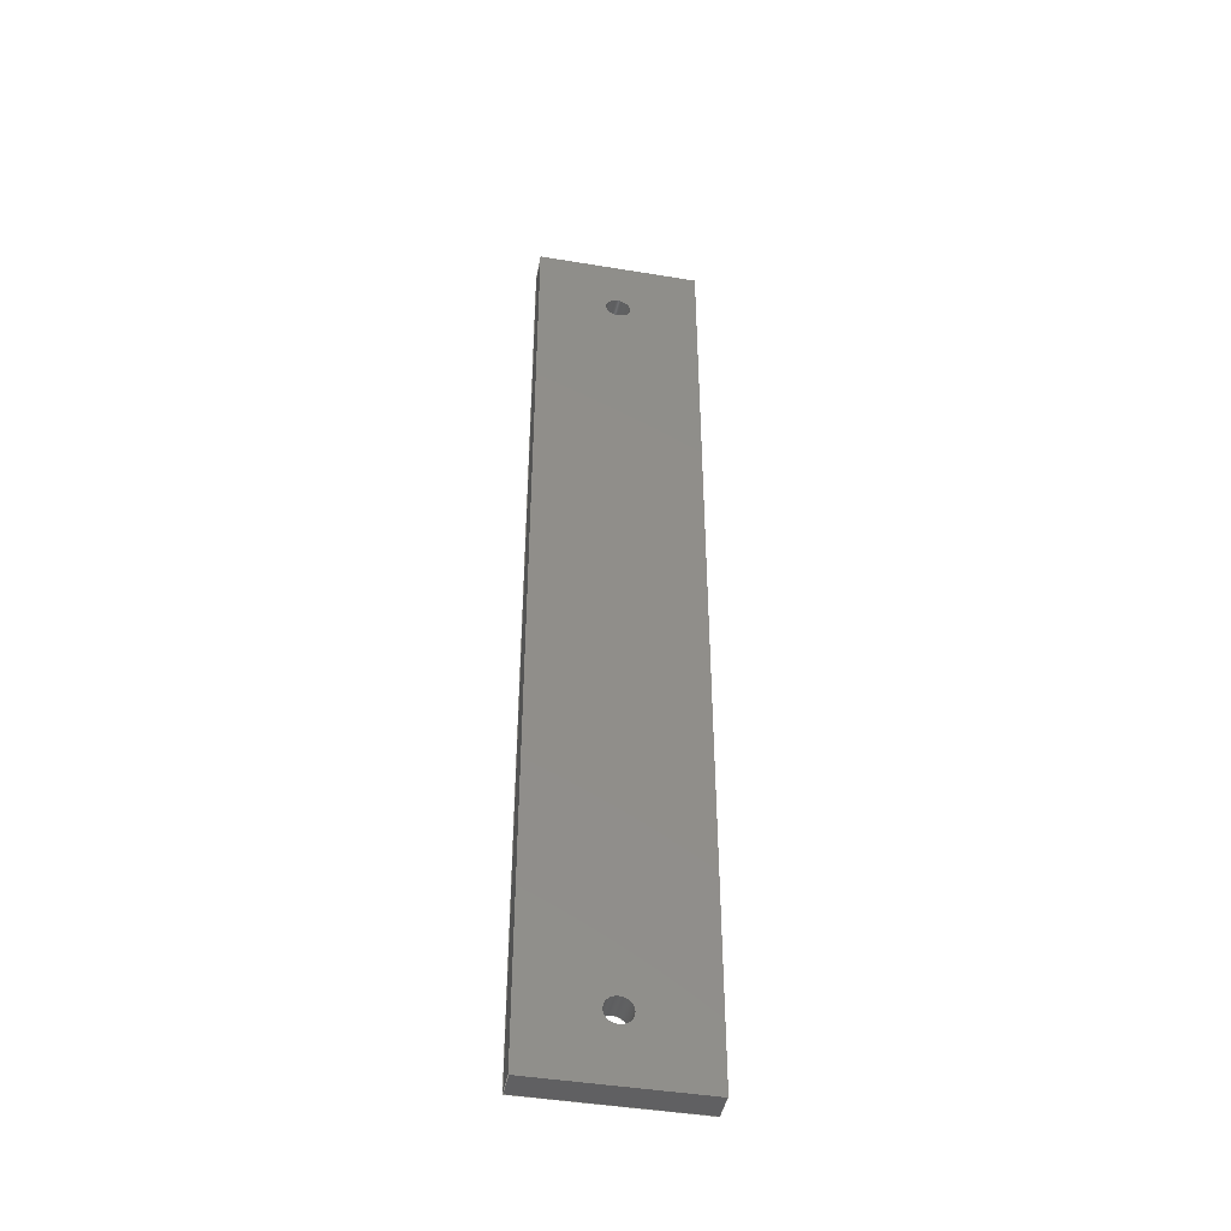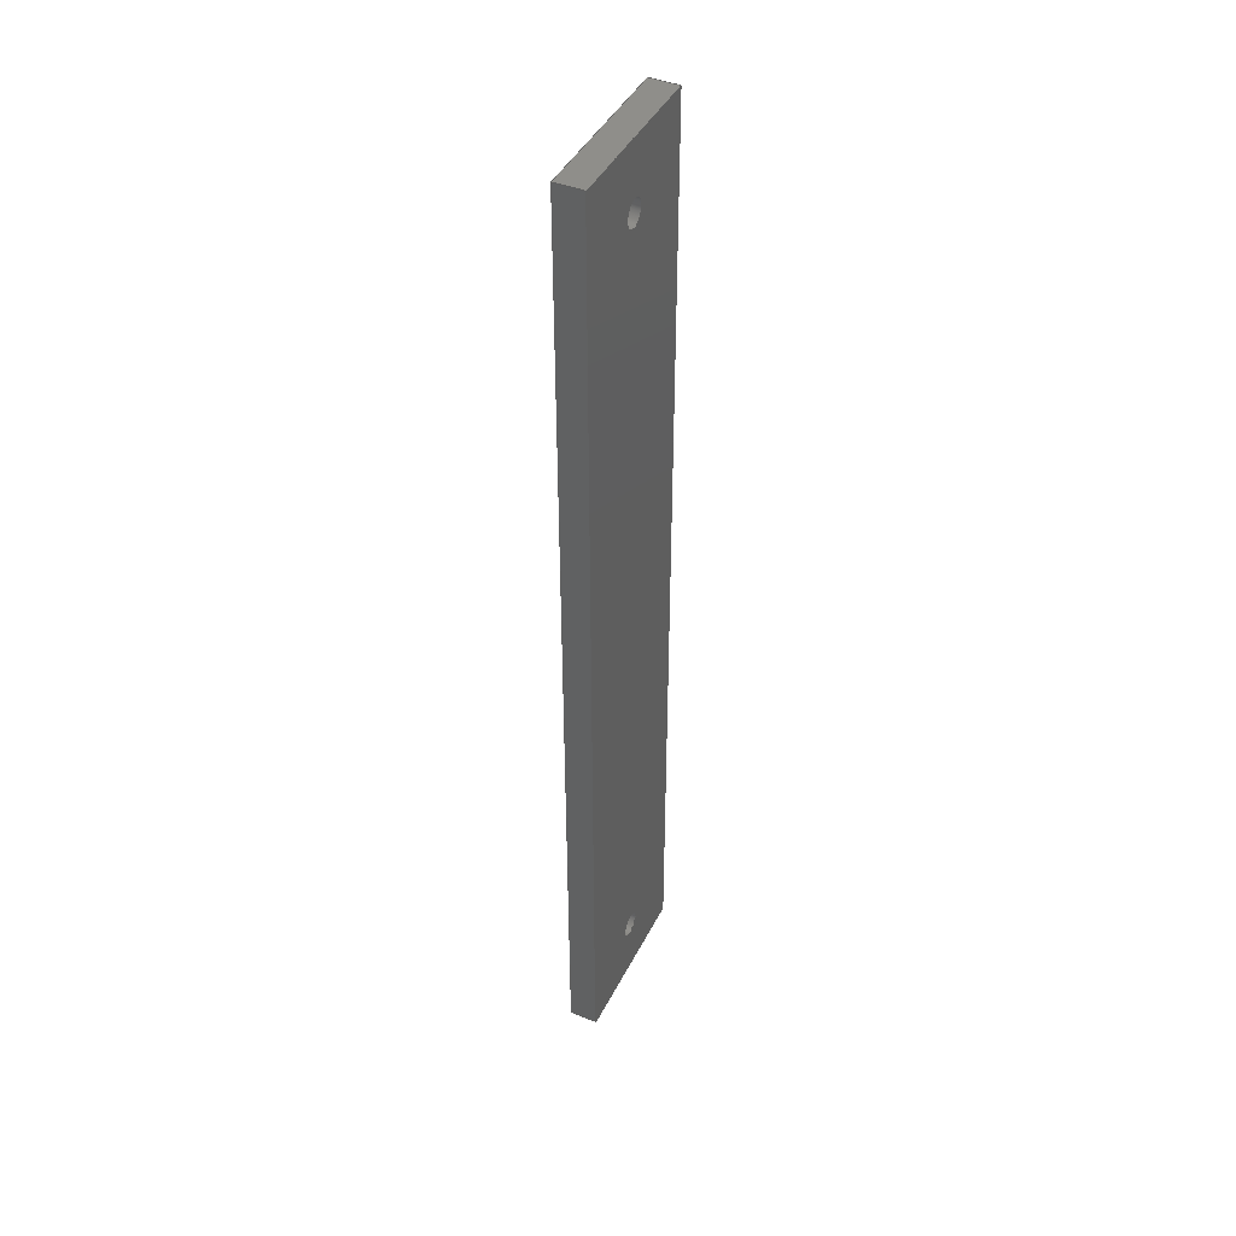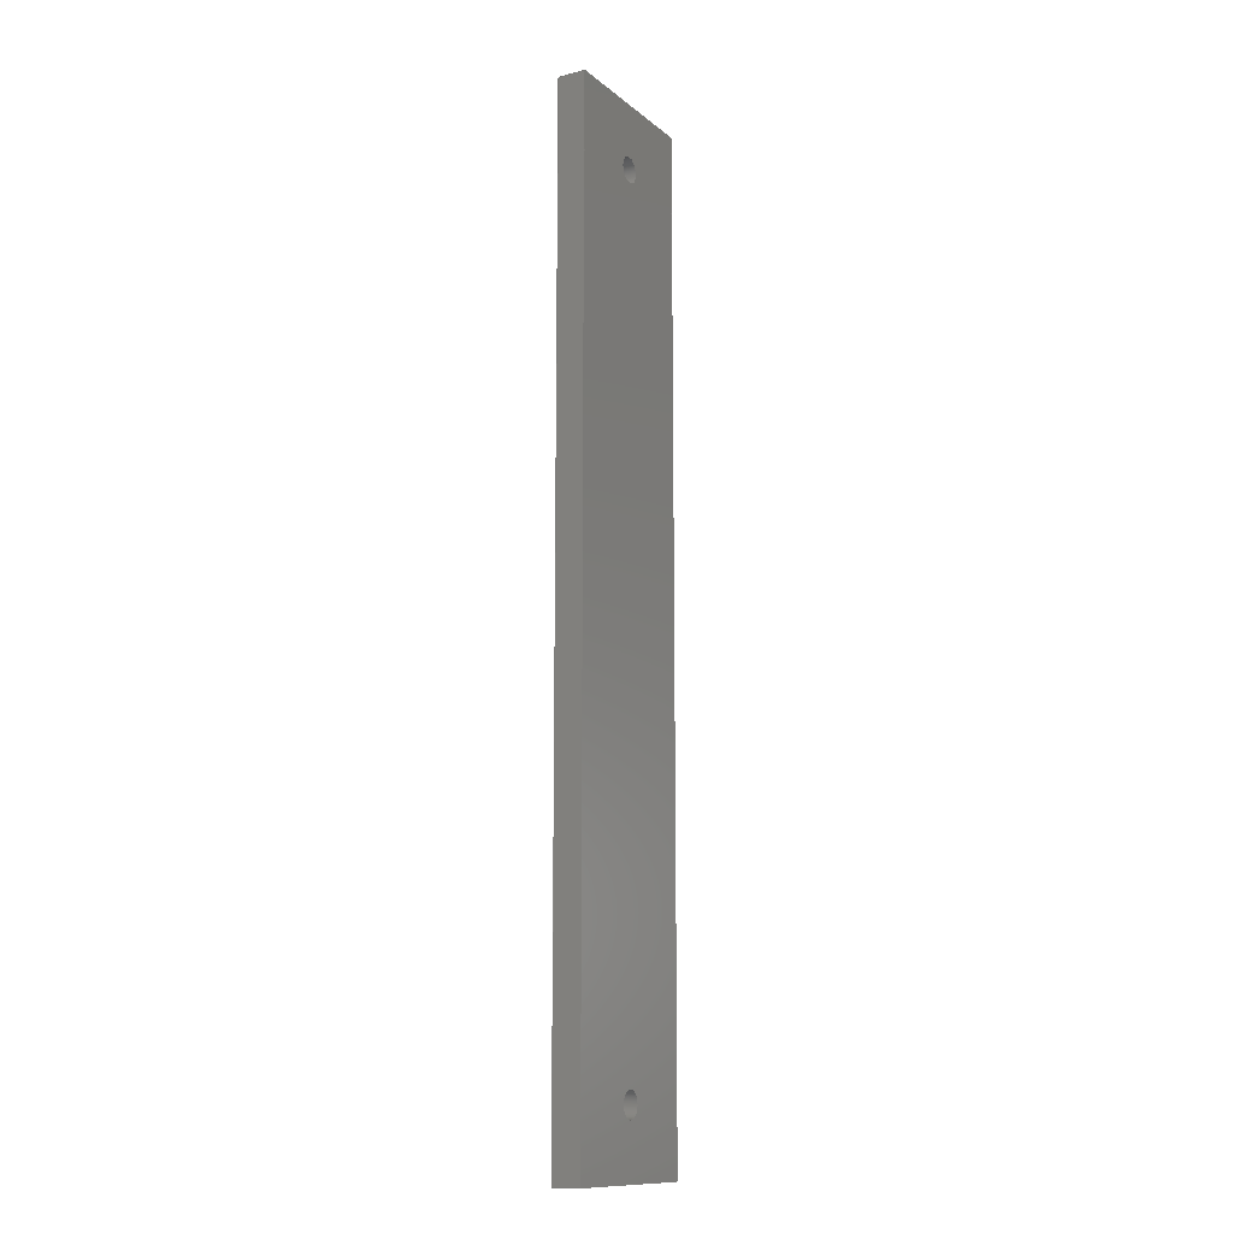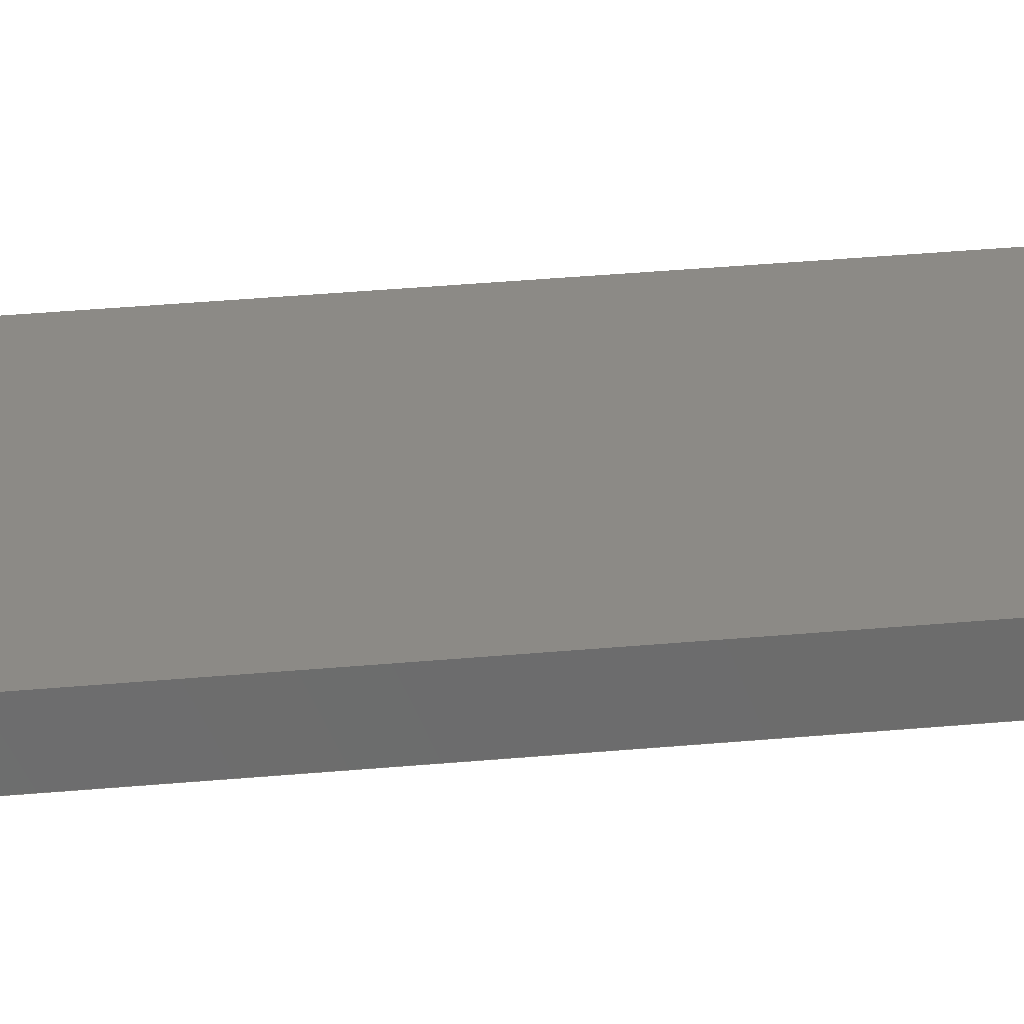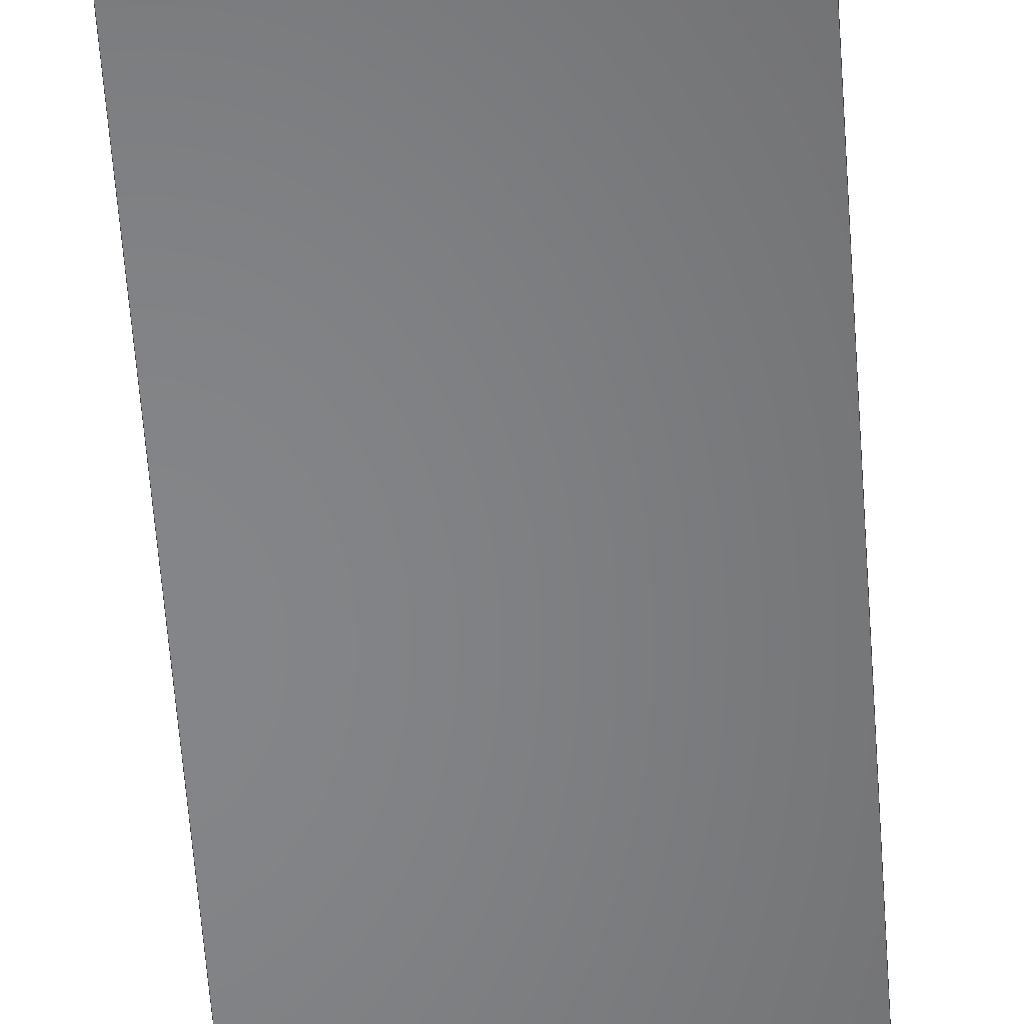
<metadata>
{"format":"step","ext":"step","renderer":"f3d","projection":"perspective","resolution":1024,"background":"white","views":[{"elev":-43.9,"azim":-11.0,"up":"+Y"},{"elev":43.3,"azim":-64.6,"up":"+Y"},{"elev":-12.6,"azim":-60.1,"up":"+Y"},{"elev":31.9,"azim":82.4,"up":"+Z"},{"elev":-52.7,"azim":3.8,"up":"+Z"}]}
</metadata>
<code>
ISO-10303-21;
DATA;
#1=MECHANICAL_DESIGN_GEOMETRIC_PRESENTATION_REPRESENTATION('',(#4),#252);
#2=SHAPE_REPRESENTATION_RELATIONSHIP('SRR','None',#259,#3);
#3=ADVANCED_BREP_SHAPE_REPRESENTATION('',(#5),#251);
#4=STYLED_ITEM('',(#269),#5);
#5=MANIFOLD_SOLID_BREP('Body1',#144);
#6=FACE_BOUND('',#31,.T.);
#7=FACE_BOUND('',#32,.T.);
#8=FACE_BOUND('',#34,.T.);
#9=FACE_BOUND('',#35,.T.);
#10=PLANE('',#164);
#11=PLANE('',#165);
#12=PLANE('',#166);
#13=PLANE('',#167);
#14=PLANE('',#168);
#15=PLANE('',#169);
#16=FACE_OUTER_BOUND('',#24,.T.);
#17=FACE_OUTER_BOUND('',#25,.T.);
#18=FACE_OUTER_BOUND('',#26,.T.);
#19=FACE_OUTER_BOUND('',#27,.T.);
#20=FACE_OUTER_BOUND('',#28,.T.);
#21=FACE_OUTER_BOUND('',#29,.T.);
#22=FACE_OUTER_BOUND('',#30,.T.);
#23=FACE_OUTER_BOUND('',#33,.T.);
#24=EDGE_LOOP('',(#98,#99,#100,#101));
#25=EDGE_LOOP('',(#102,#103,#104,#105));
#26=EDGE_LOOP('',(#106,#107,#108,#109));
#27=EDGE_LOOP('',(#110,#111,#112,#113));
#28=EDGE_LOOP('',(#114,#115,#116,#117));
#29=EDGE_LOOP('',(#118,#119,#120,#121));
#30=EDGE_LOOP('',(#122,#123,#124,#125));
#31=EDGE_LOOP('',(#126));
#32=EDGE_LOOP('',(#127));
#33=EDGE_LOOP('',(#128,#129,#130,#131));
#34=EDGE_LOOP('',(#132));
#35=EDGE_LOOP('',(#133));
#36=LINE('',#215,#50);
#37=LINE('',#221,#51);
#38=LINE('',#226,#52);
#39=LINE('',#228,#53);
#40=LINE('',#230,#54);
#41=LINE('',#231,#55);
#42=LINE('',#234,#56);
#43=LINE('',#236,#57);
#44=LINE('',#237,#58);
#45=LINE('',#240,#59);
#46=LINE('',#242,#60);
#47=LINE('',#243,#61);
#48=LINE('',#245,#62);
#49=LINE('',#246,#63);
#50=VECTOR('',#176,0.4);
#51=VECTOR('',#183,0.4);
#52=VECTOR('',#188,1);
#53=VECTOR('',#189,1);
#54=VECTOR('',#190,1);
#55=VECTOR('',#191,1);
#56=VECTOR('',#194,1);
#57=VECTOR('',#195,1);
#58=VECTOR('',#196,1);
#59=VECTOR('',#199,1);
#60=VECTOR('',#200,1);
#61=VECTOR('',#201,1);
#62=VECTOR('',#204,1);
#63=VECTOR('',#205,1);
#64=CIRCLE('',#159,0.4);
#65=CIRCLE('',#160,0.4);
#66=CIRCLE('',#162,0.4);
#67=CIRCLE('',#163,0.4);
#68=VERTEX_POINT('',#212);
#69=VERTEX_POINT('',#214);
#70=VERTEX_POINT('',#218);
#71=VERTEX_POINT('',#220);
#72=VERTEX_POINT('',#224);
#73=VERTEX_POINT('',#225);
#74=VERTEX_POINT('',#227);
#75=VERTEX_POINT('',#229);
#76=VERTEX_POINT('',#233);
#77=VERTEX_POINT('',#235);
#78=VERTEX_POINT('',#239);
#79=VERTEX_POINT('',#241);
#80=EDGE_CURVE('',#68,#68,#64,.T.);
#81=EDGE_CURVE('',#68,#69,#36,.T.);
#82=EDGE_CURVE('',#69,#69,#65,.T.);
#83=EDGE_CURVE('',#70,#70,#66,.T.);
#84=EDGE_CURVE('',#70,#71,#37,.T.);
#85=EDGE_CURVE('',#71,#71,#67,.T.);
#86=EDGE_CURVE('',#72,#73,#38,.T.);
#87=EDGE_CURVE('',#72,#74,#39,.T.);
#88=EDGE_CURVE('',#75,#74,#40,.T.);
#89=EDGE_CURVE('',#73,#75,#41,.T.);
#90=EDGE_CURVE('',#73,#76,#42,.T.);
#91=EDGE_CURVE('',#77,#75,#43,.T.);
#92=EDGE_CURVE('',#76,#77,#44,.T.);
#93=EDGE_CURVE('',#76,#78,#45,.T.);
#94=EDGE_CURVE('',#79,#77,#46,.T.);
#95=EDGE_CURVE('',#78,#79,#47,.T.);
#96=EDGE_CURVE('',#78,#72,#48,.T.);
#97=EDGE_CURVE('',#74,#79,#49,.T.);
#98=ORIENTED_EDGE('',*,*,#80,.F.);
#99=ORIENTED_EDGE('',*,*,#81,.T.);
#100=ORIENTED_EDGE('',*,*,#82,.F.);
#101=ORIENTED_EDGE('',*,*,#81,.F.);
#102=ORIENTED_EDGE('',*,*,#83,.F.);
#103=ORIENTED_EDGE('',*,*,#84,.T.);
#104=ORIENTED_EDGE('',*,*,#85,.F.);
#105=ORIENTED_EDGE('',*,*,#84,.F.);
#106=ORIENTED_EDGE('',*,*,#86,.F.);
#107=ORIENTED_EDGE('',*,*,#87,.T.);
#108=ORIENTED_EDGE('',*,*,#88,.F.);
#109=ORIENTED_EDGE('',*,*,#89,.F.);
#110=ORIENTED_EDGE('',*,*,#90,.F.);
#111=ORIENTED_EDGE('',*,*,#89,.T.);
#112=ORIENTED_EDGE('',*,*,#91,.F.);
#113=ORIENTED_EDGE('',*,*,#92,.F.);
#114=ORIENTED_EDGE('',*,*,#93,.F.);
#115=ORIENTED_EDGE('',*,*,#92,.T.);
#116=ORIENTED_EDGE('',*,*,#94,.F.);
#117=ORIENTED_EDGE('',*,*,#95,.F.);
#118=ORIENTED_EDGE('',*,*,#96,.F.);
#119=ORIENTED_EDGE('',*,*,#95,.T.);
#120=ORIENTED_EDGE('',*,*,#97,.F.);
#121=ORIENTED_EDGE('',*,*,#87,.F.);
#122=ORIENTED_EDGE('',*,*,#97,.T.);
#123=ORIENTED_EDGE('',*,*,#94,.T.);
#124=ORIENTED_EDGE('',*,*,#91,.T.);
#125=ORIENTED_EDGE('',*,*,#88,.T.);
#126=ORIENTED_EDGE('',*,*,#80,.T.);
#127=ORIENTED_EDGE('',*,*,#83,.T.);
#128=ORIENTED_EDGE('',*,*,#96,.T.);
#129=ORIENTED_EDGE('',*,*,#86,.T.);
#130=ORIENTED_EDGE('',*,*,#90,.T.);
#131=ORIENTED_EDGE('',*,*,#93,.T.);
#132=ORIENTED_EDGE('',*,*,#82,.T.);
#133=ORIENTED_EDGE('',*,*,#85,.T.);
#134=CYLINDRICAL_SURFACE('',#158,0.4);
#135=CYLINDRICAL_SURFACE('',#161,0.4);
#136=ADVANCED_FACE('',(#16),#134,.F.);
#137=ADVANCED_FACE('',(#17),#135,.F.);
#138=ADVANCED_FACE('',(#18),#10,.T.);
#139=ADVANCED_FACE('',(#19),#11,.T.);
#140=ADVANCED_FACE('',(#20),#12,.T.);
#141=ADVANCED_FACE('',(#21),#13,.T.);
#142=ADVANCED_FACE('',(#22,#6,#7),#14,.T.);
#143=ADVANCED_FACE('',(#23,#8,#9),#15,.F.);
#144=CLOSED_SHELL('',(#136,#137,#138,#139,#140,#141,#142,#143));
#145=DERIVED_UNIT_ELEMENT(#147,1);
#146=DERIVED_UNIT_ELEMENT(#254,3);
#147=(
MASS_UNIT()
NAMED_UNIT(*)
SI_UNIT(.KILO.,.GRAM.)
);
#148=DERIVED_UNIT((#145,#146));
#149=MEASURE_REPRESENTATION_ITEM('density measure',
POSITIVE_RATIO_MEASURE(570.3),#148);
#150=PROPERTY_DEFINITION_REPRESENTATION(#155,#152);
#151=PROPERTY_DEFINITION_REPRESENTATION(#156,#153);
#152=REPRESENTATION('material name',(#154),#251);
#153=REPRESENTATION('density',(#149),#251);
#154=DESCRIPTIVE_REPRESENTATION_ITEM('Wood','Wood');
#155=PROPERTY_DEFINITION('material property','material name',#261);
#156=PROPERTY_DEFINITION('material property','density of part',#261);
#157=AXIS2_PLACEMENT_3D('placement',#210,#170,#171);
#158=AXIS2_PLACEMENT_3D('',#211,#172,#173);
#159=AXIS2_PLACEMENT_3D('',#213,#174,#175);
#160=AXIS2_PLACEMENT_3D('',#216,#177,#178);
#161=AXIS2_PLACEMENT_3D('',#217,#179,#180);
#162=AXIS2_PLACEMENT_3D('',#219,#181,#182);
#163=AXIS2_PLACEMENT_3D('',#222,#184,#185);
#164=AXIS2_PLACEMENT_3D('',#223,#186,#187);
#165=AXIS2_PLACEMENT_3D('',#232,#192,#193);
#166=AXIS2_PLACEMENT_3D('',#238,#197,#198);
#167=AXIS2_PLACEMENT_3D('',#244,#202,#203);
#168=AXIS2_PLACEMENT_3D('',#247,#206,#207);
#169=AXIS2_PLACEMENT_3D('',#248,#208,#209);
#170=DIRECTION('axis',(0,0,1));
#171=DIRECTION('refdir',(1,0,0));
#172=DIRECTION('center_axis',(-2.478e-17,-3.965e-16,
-1));
#173=DIRECTION('ref_axis',(1,-5.829e-16,-2.478e-17));
#174=DIRECTION('center_axis',(0,0,-1));
#175=DIRECTION('ref_axis',(1,-5.829e-16,-2.478e-17));
#176=DIRECTION('',(-2.478e-17,-3.965e-16,-1));
#177=DIRECTION('center_axis',(0,0,1));
#178=DIRECTION('ref_axis',(1,-5.829e-16,-2.478e-17));
#179=DIRECTION('center_axis',(-2.478e-17,0,-1));
#180=DIRECTION('ref_axis',(1,-5.829e-16,-2.478e-17));
#181=DIRECTION('center_axis',(0,0,-1));
#182=DIRECTION('ref_axis',(1,-5.829e-16,-2.478e-17));
#183=DIRECTION('',(-2.478e-17,0,-1));
#184=DIRECTION('center_axis',(0,0,1));
#185=DIRECTION('ref_axis',(1,-5.829e-16,-2.478e-17));
#186=DIRECTION('center_axis',(-1,0,0));
#187=DIRECTION('ref_axis',(0,-1,0));
#188=DIRECTION('',(0,1,0));
#189=DIRECTION('',(0,0,1));
#190=DIRECTION('',(0,-1,0));
#191=DIRECTION('',(0,0,1));
#192=DIRECTION('center_axis',(0,1,0));
#193=DIRECTION('ref_axis',(-1,0,0));
#194=DIRECTION('',(1,0,0));
#195=DIRECTION('',(-1,0,0));
#196=DIRECTION('',(0,0,1));
#197=DIRECTION('center_axis',(1,0,0));
#198=DIRECTION('ref_axis',(0,1,0));
#199=DIRECTION('',(0,-1,0));
#200=DIRECTION('',(0,1,0));
#201=DIRECTION('',(0,0,1));
#202=DIRECTION('center_axis',(0,-1,0));
#203=DIRECTION('ref_axis',(1,0,0));
#204=DIRECTION('',(-1,0,0));
#205=DIRECTION('',(1,0,0));
#206=DIRECTION('center_axis',(0,0,1));
#207=DIRECTION('ref_axis',(1,0,0));
#208=DIRECTION('center_axis',(0,0,1));
#209=DIRECTION('ref_axis',(1,0,0));
#210=CARTESIAN_POINT('',(0,0,0));
#211=CARTESIAN_POINT('Origin',(-0.1556,9.727,0.85));
#212=CARTESIAN_POINT('',(-0.5556,9.727,0.85));
#213=CARTESIAN_POINT('Origin',(-0.1556,9.727,0.85));
#214=CARTESIAN_POINT('',(-0.5556,9.727,-5.097e-15));
#215=CARTESIAN_POINT('',(-0.5556,9.727,0.85));
#216=CARTESIAN_POINT('Origin',(-0.1556,9.727,-5.107e-15));
#217=CARTESIAN_POINT('Origin',(-0.1556,-16.27,0.85));
#218=CARTESIAN_POINT('',(-0.5556,-16.27,0.85));
#219=CARTESIAN_POINT('Origin',(-0.1556,-16.27,0.85));
#220=CARTESIAN_POINT('',(-0.5556,-16.27,9.913e-18));
#221=CARTESIAN_POINT('',(-0.5556,-16.27,0.85));
#222=CARTESIAN_POINT('Origin',(-0.1556,-16.27,0));
#223=CARTESIAN_POINT('Origin',(-2.656,11.73,0));
#224=CARTESIAN_POINT('',(-2.656,-18.27,0));
#225=CARTESIAN_POINT('',(-2.656,11.73,0));
#226=CARTESIAN_POINT('',(-2.656,-18.27,0));
#227=CARTESIAN_POINT('',(-2.656,-18.27,0.85));
#228=CARTESIAN_POINT('',(-2.656,-18.27,0));
#229=CARTESIAN_POINT('',(-2.656,11.73,0.85));
#230=CARTESIAN_POINT('',(-2.656,-18.27,0.85));
#231=CARTESIAN_POINT('',(-2.656,11.73,0));
#232=CARTESIAN_POINT('Origin',(2.344,11.73,0));
#233=CARTESIAN_POINT('',(2.344,11.73,0));
#234=CARTESIAN_POINT('',(-2.656,11.73,0));
#235=CARTESIAN_POINT('',(2.344,11.73,0.85));
#236=CARTESIAN_POINT('',(-2.656,11.73,0.85));
#237=CARTESIAN_POINT('',(2.344,11.73,0));
#238=CARTESIAN_POINT('Origin',(2.344,-18.27,0));
#239=CARTESIAN_POINT('',(2.344,-18.27,0));
#240=CARTESIAN_POINT('',(2.344,11.73,0));
#241=CARTESIAN_POINT('',(2.344,-18.27,0.85));
#242=CARTESIAN_POINT('',(2.344,11.73,0.85));
#243=CARTESIAN_POINT('',(2.344,-18.27,0));
#244=CARTESIAN_POINT('Origin',(-2.656,-18.27,0));
#245=CARTESIAN_POINT('',(2.344,-18.27,0));
#246=CARTESIAN_POINT('',(2.344,-18.27,0.85));
#247=CARTESIAN_POINT('Origin',(-0.1556,-3.273,0.85));
#248=CARTESIAN_POINT('Origin',(-0.1556,-3.273,0));
#249=UNCERTAINTY_MEASURE_WITH_UNIT(LENGTH_MEASURE(0.001),#253,
'DISTANCE_ACCURACY_VALUE',
'Maximum model space distance between geometric entities at asserted c
onnectivities');
#250=UNCERTAINTY_MEASURE_WITH_UNIT(LENGTH_MEASURE(0.001),#253,
'DISTANCE_ACCURACY_VALUE',
'Maximum model space distance between geometric entities at asserted c
onnectivities');
#251=(
GEOMETRIC_REPRESENTATION_CONTEXT(3)
GLOBAL_UNCERTAINTY_ASSIGNED_CONTEXT((#249))
GLOBAL_UNIT_ASSIGNED_CONTEXT((#253,#255,#256))
REPRESENTATION_CONTEXT('','3D')
);
#252=(
GEOMETRIC_REPRESENTATION_CONTEXT(3)
GLOBAL_UNCERTAINTY_ASSIGNED_CONTEXT((#250))
GLOBAL_UNIT_ASSIGNED_CONTEXT((#253,#255,#256))
REPRESENTATION_CONTEXT('','3D')
);
#253=(
LENGTH_UNIT()
NAMED_UNIT(*)
SI_UNIT(.CENTI.,.METRE.)
);
#254=(
LENGTH_UNIT()
NAMED_UNIT(*)
SI_UNIT($,.METRE.)
);
#255=(
NAMED_UNIT(*)
PLANE_ANGLE_UNIT()
SI_UNIT($,.RADIAN.)
);
#256=(
NAMED_UNIT(*)
SI_UNIT($,.STERADIAN.)
SOLID_ANGLE_UNIT()
);
#257=SHAPE_DEFINITION_REPRESENTATION(#258,#259);
#258=PRODUCT_DEFINITION_SHAPE('',$,#261);
#259=SHAPE_REPRESENTATION('',(#157),#251);
#260=PRODUCT_DEFINITION_CONTEXT('part definition',#265,'design');
#261=PRODUCT_DEFINITION('Mounting Bar','Mounting Bar',#262,#260);
#262=PRODUCT_DEFINITION_FORMATION('',$,#267);
#263=PRODUCT_RELATED_PRODUCT_CATEGORY('Mounting Bar','Mounting Bar',(#267));
#264=APPLICATION_PROTOCOL_DEFINITION('international standard',
'automotive_design',2009,#265);
#265=APPLICATION_CONTEXT(
'Core Data for Automotive Mechanical Design Process');
#266=PRODUCT_CONTEXT('part definition',#265,'mechanical');
#267=PRODUCT('Mounting Bar','Mounting Bar',$,(#266));
#268=PRESENTATION_STYLE_ASSIGNMENT((#270));
#269=PRESENTATION_STYLE_ASSIGNMENT((#271));
#270=SURFACE_STYLE_USAGE(.BOTH.,#272);
#271=SURFACE_STYLE_USAGE(.BOTH.,#273);
#272=SURFACE_SIDE_STYLE('',(#274));
#273=SURFACE_SIDE_STYLE('',(#275));
#274=SURFACE_STYLE_FILL_AREA(#276);
#275=SURFACE_STYLE_FILL_AREA(#277);
#276=FILL_AREA_STYLE('Oak - Semigloss',(#278));
#277=FILL_AREA_STYLE('Paint - Rijtuigengroen',(#279));
#278=FILL_AREA_STYLE_COLOUR('Oak - Semigloss',#280);
#279=FILL_AREA_STYLE_COLOUR('Paint - Rijtuigengroen',#281);
#280=COLOUR_RGB('Oak - Semigloss',0,0,0);
#281=COLOUR_RGB('Paint - Rijtuigengroen',0.08627,0.3137,
0.09412);
ENDSEC;
END-ISO-10303-21;

</code>
